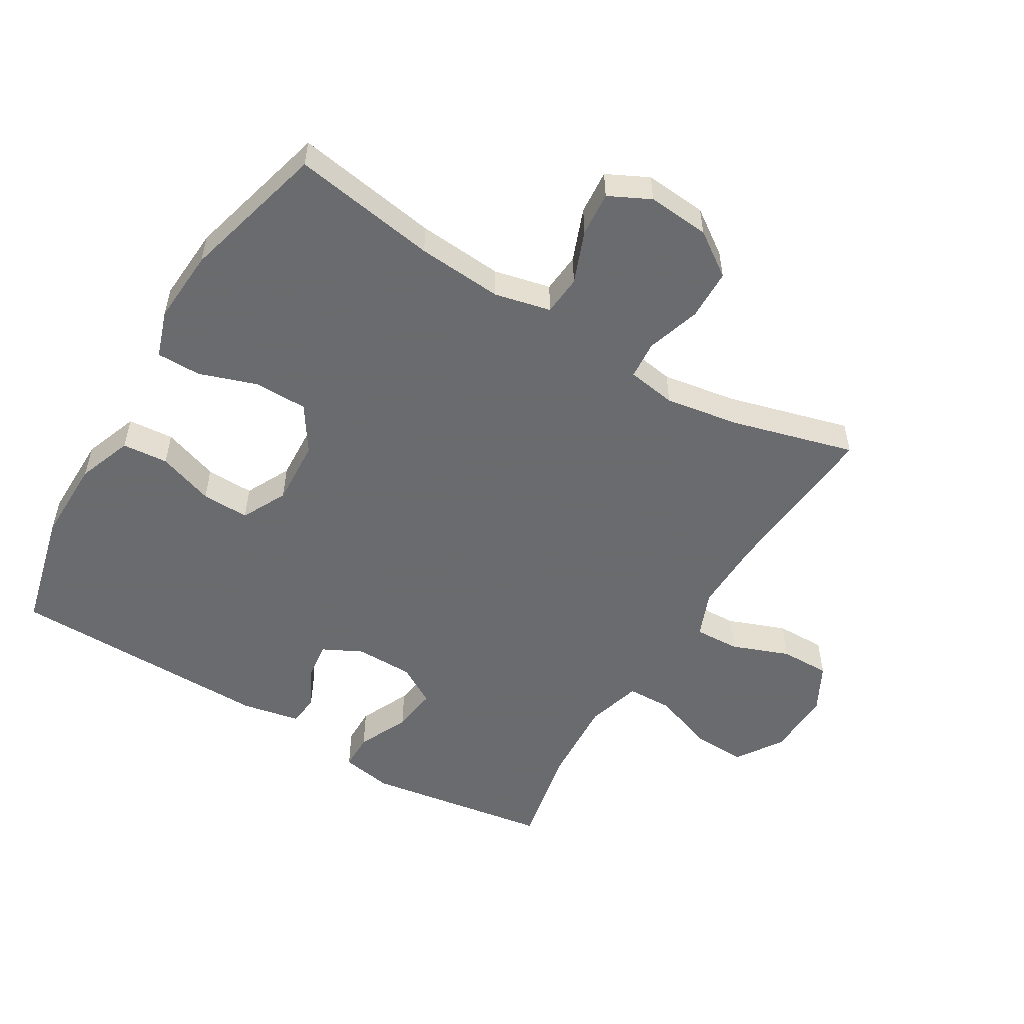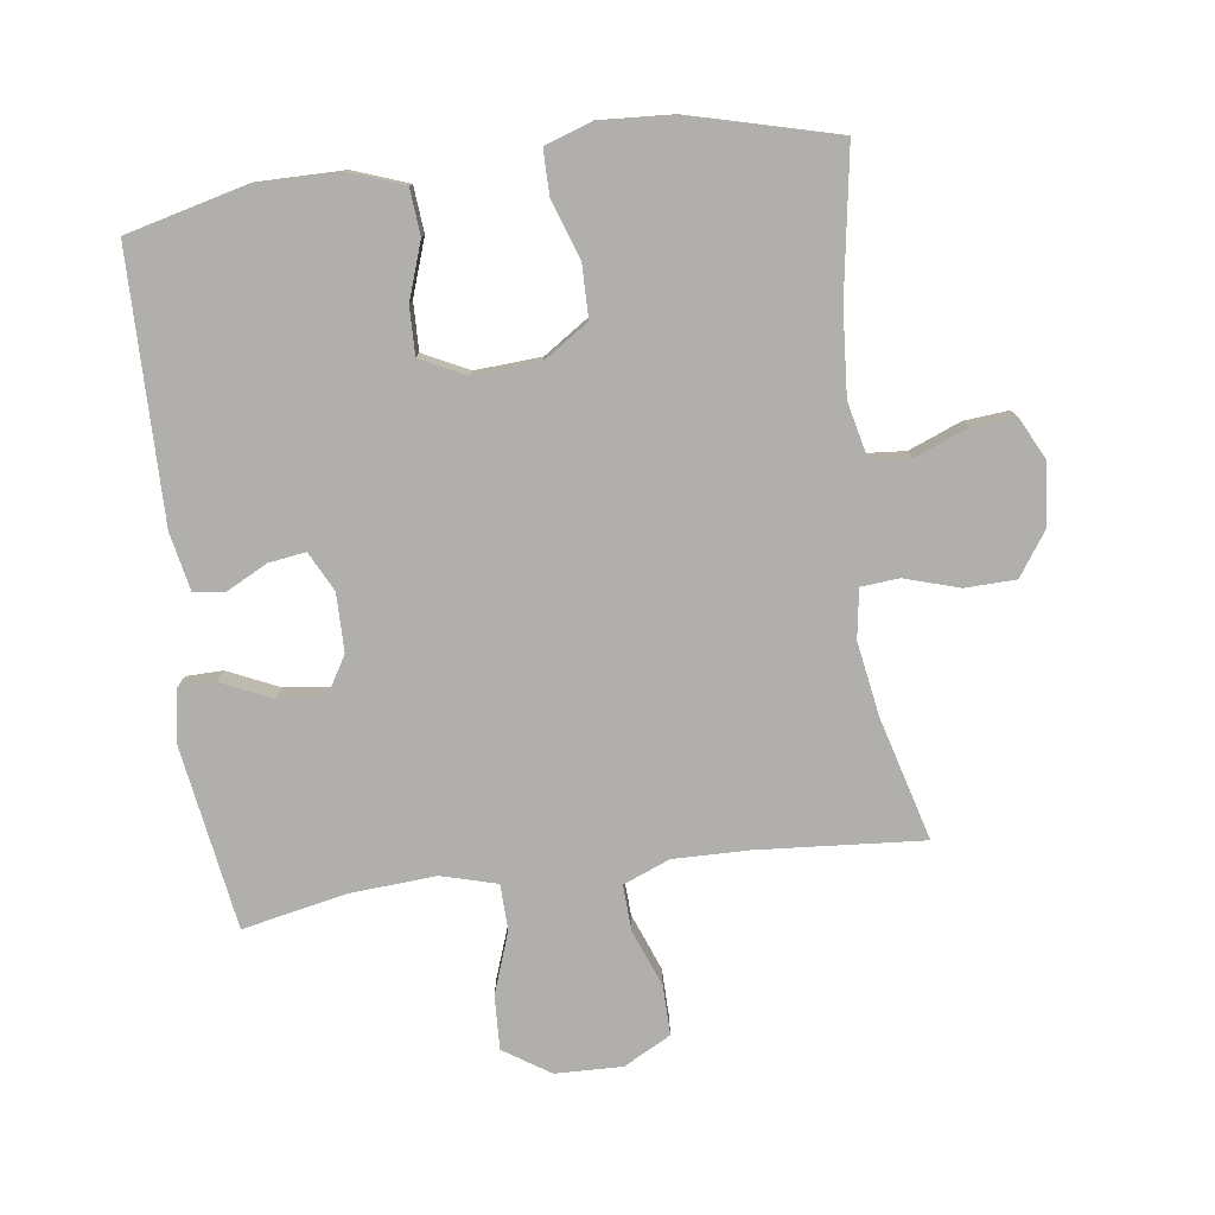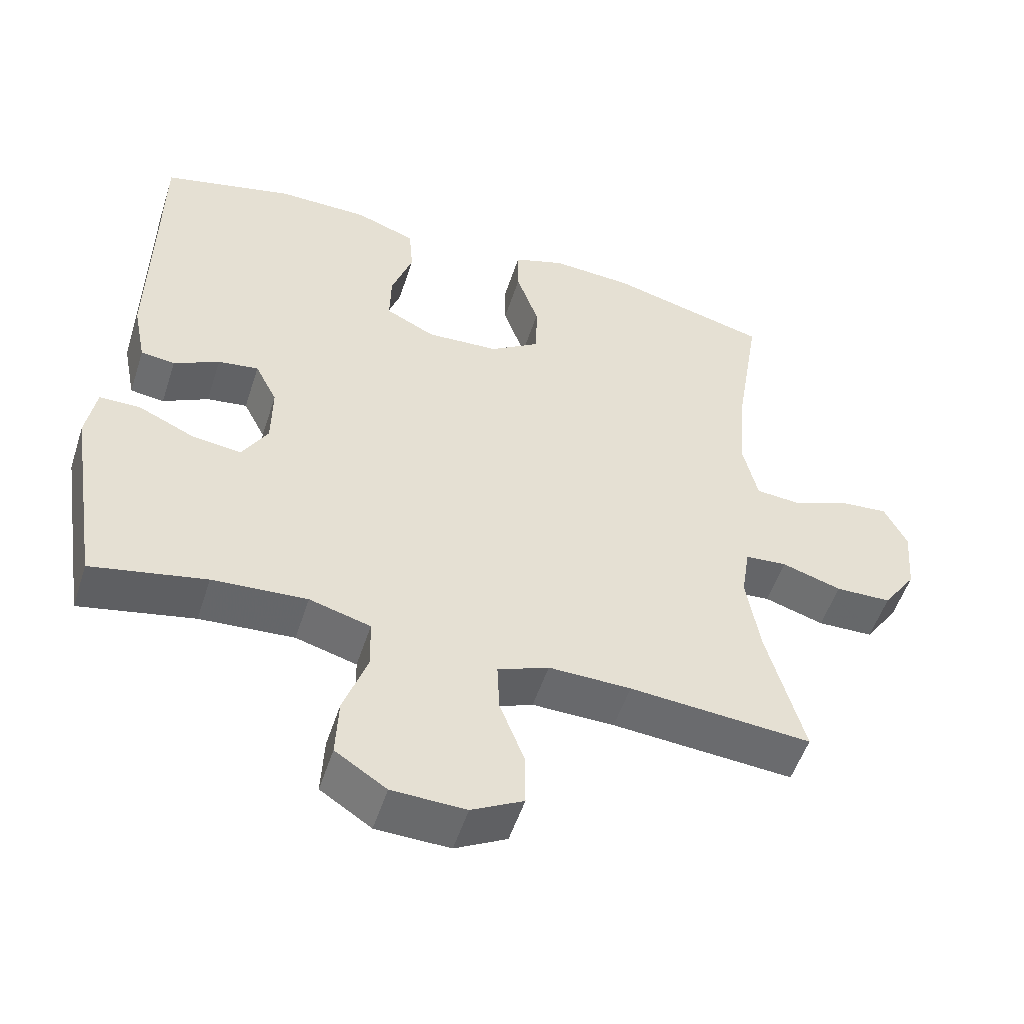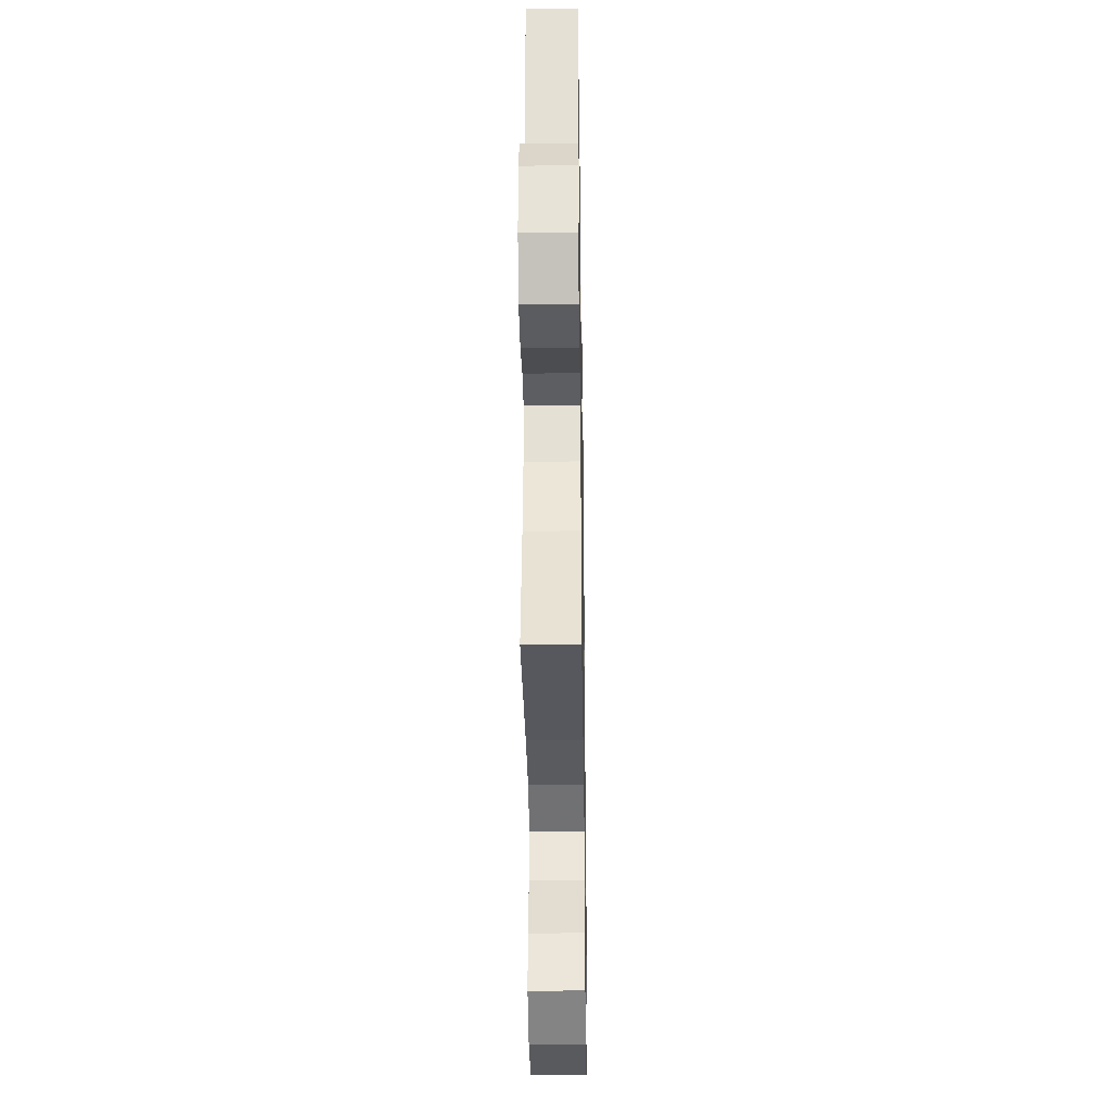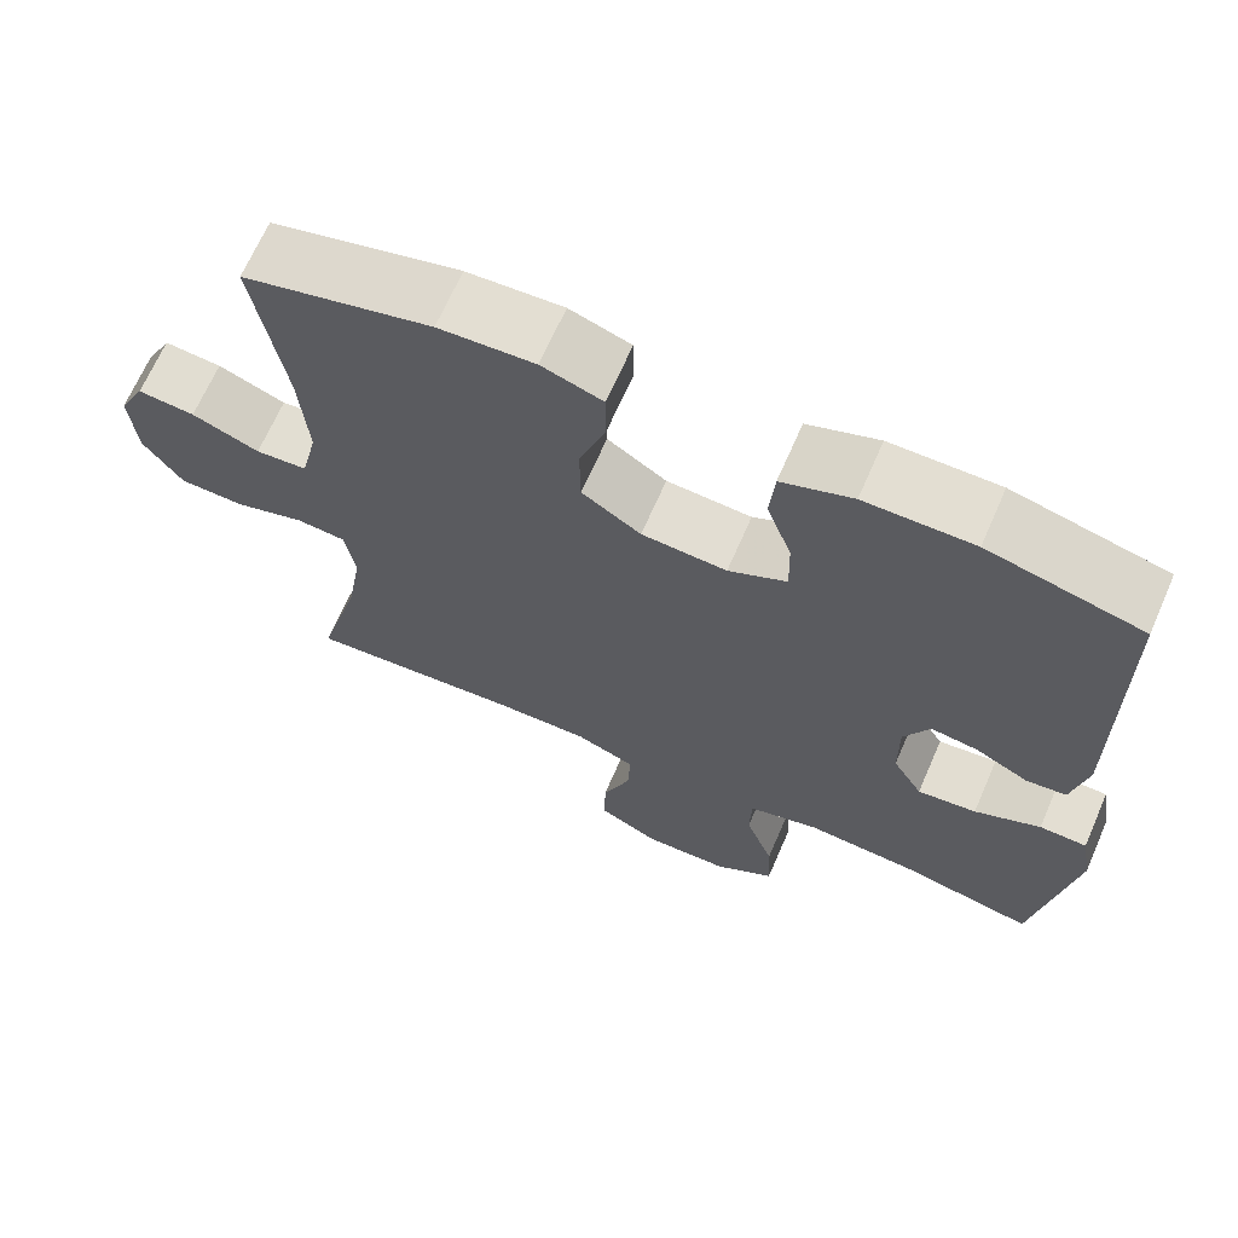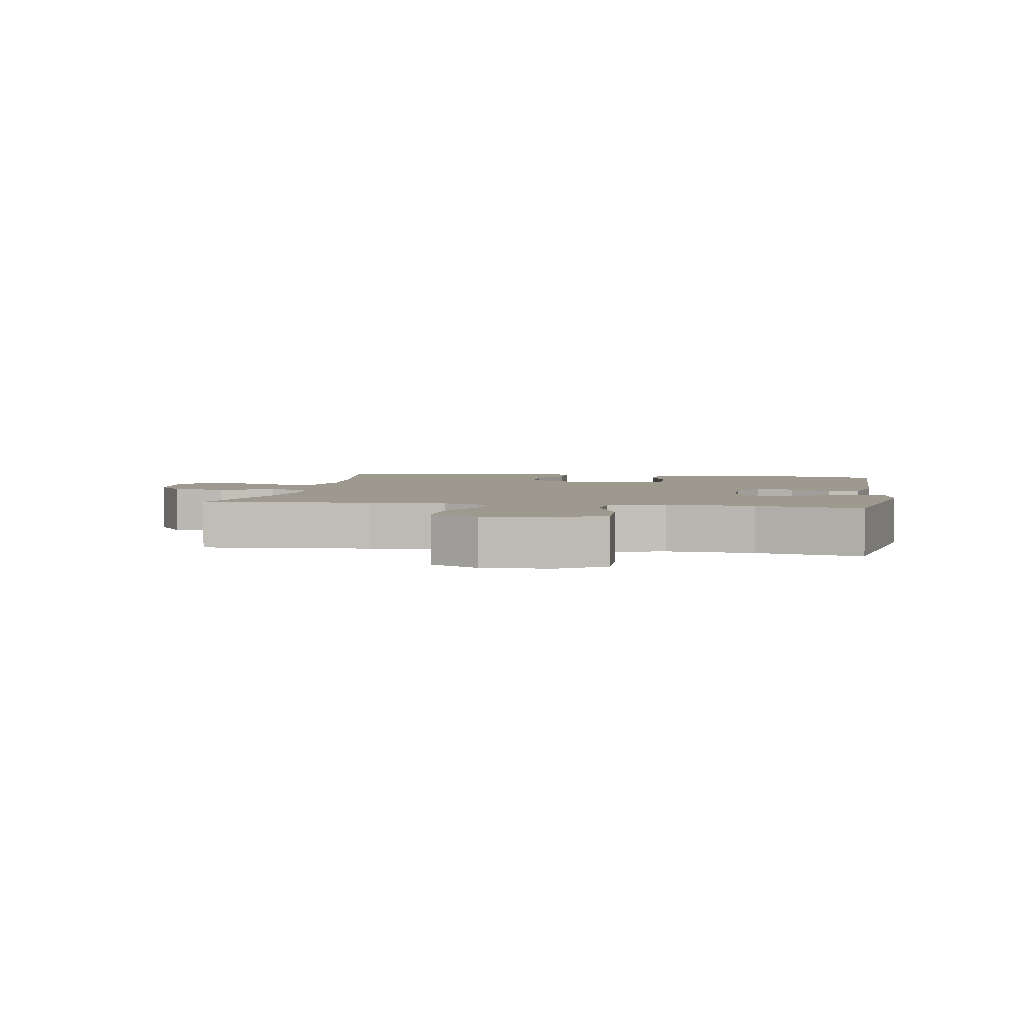
<metadata>
{"format":"obj","ext":"obj","renderer":"f3d","projection":"perspective","resolution":1024,"background":"white","views":[{"elev":-53.3,"azim":58.9,"up":"+Y"},{"elev":-78.2,"azim":7.7,"up":"+Y"},{"elev":-52.6,"azim":-17.8,"up":"+Z"},{"elev":-33.4,"azim":90.9,"up":"+Z"},{"elev":67.6,"azim":-156.4,"up":"+Z"},{"elev":3.5,"azim":-170.4,"up":"+Y"}]}
</metadata>
<code>
v -0.5 0.07 0.5
v -0.316 0.07 0.546
v -0.186 0.07 0.545
v -0.101 0.07 0.514
v -0.095 0.07 0.443
v -0.125 0.07 0.356
v -0.127 0.07 0.282
v -0.057 0.07 0.247
v 0.045 0.07 0.253
v 0.116 0.07 0.3
v 0.117 0.07 0.382
v 0.086 0.07 0.472
v 0.086 0.07 0.541
v 0.159 0.07 0.566
v 0.274 0.07 0.559
v 0.5 0.07 0.5
v 0.464 0.07 0.276
v 0.454 0.07 0.144
v 0.474 0.07 0.057
v 0.536 0.07 0.052
v 0.617 0.07 0.084
v 0.686 0.07 0.09
v 0.718 0.07 0.026
v 0.71 0.07 -0.07
v 0.663 0.07 -0.138
v 0.584 0.07 -0.14
v 0.5 0.07 -0.114
v 0.441 0.07 -0.119
v 0.429 0.07 -0.195
v 0.448 0.07 -0.31
v 0.5 0.07 -0.5
v 0.243 0.07 -0.48
v 0.127 0.07 -0.478
v 0.055 0.07 -0.507
v 0.058 0.07 -0.577
v 0.092 0.07 -0.666
v 0.093 0.07 -0.743
v 0.02 0.07 -0.782
v -0.084 0.07 -0.779
v -0.156 0.07 -0.732
v -0.152 0.07 -0.648
v -0.118 0.07 -0.553
v -0.12 0.07 -0.482
v -0.206 0.07 -0.458
v -0.339 0.07 -0.467
v -0.5 0.07 -0.5
v -0.545 0.07 -0.214
v -0.531 0.07 -0.134
v -0.474 0.07 -0.133
v -0.395 0.07 -0.169
v -0.324 0.07 -0.178
v -0.288 0.07 -0.117
v -0.287 0.07 -0.027
v -0.318 0.07 0.034
v -0.375 0.07 0.026
v -0.439 0.07 -0.007
v -0.487 0.07 -0.001
v -0.505 0.07 0.089
v -0.5 0 0.5
v -0.316 0 0.546
v -0.186 0 0.545
v -0.101 0 0.514
v -0.095 0 0.443
v -0.125 0 0.356
v -0.127 0 0.282
v -0.057 0 0.247
v 0.045 0 0.253
v 0.116 0 0.3
v 0.117 0 0.382
v 0.086 0 0.472
v 0.086 0 0.541
v 0.159 0 0.566
v 0.274 0 0.559
v 0.5 0 0.5
v 0.464 0 0.276
v 0.454 0 0.144
v 0.474 0 0.057
v 0.536 0 0.052
v 0.617 0 0.084
v 0.686 0 0.09
v 0.718 0 0.026
v 0.71 0 -0.07
v 0.663 0 -0.138
v 0.584 0 -0.14
v 0.5 0 -0.114
v 0.441 0 -0.119
v 0.429 0 -0.195
v 0.448 0 -0.31
v 0.5 0 -0.5
v 0.243 0 -0.48
v 0.127 0 -0.478
v 0.055 0 -0.507
v 0.058 0 -0.577
v 0.092 0 -0.666
v 0.093 0 -0.743
v 0.02 0 -0.782
v -0.084 0 -0.779
v -0.156 0 -0.732
v -0.152 0 -0.648
v -0.118 0 -0.553
v -0.12 0 -0.482
v -0.206 0 -0.458
v -0.339 0 -0.467
v -0.5 0 -0.5
v -0.545 0 -0.214
v -0.531 0 -0.134
v -0.474 0 -0.133
v -0.395 0 -0.169
v -0.324 0 -0.178
v -0.288 0 -0.117
v -0.287 0 -0.027
v -0.318 0 0.034
v -0.375 0 0.026
v -0.439 0 -0.007
v -0.487 0 -0.001
v -0.505 0 0.089
f 4 5 6
f 3 4 6
f 2 3 6
f 1 2 6
f 58 1 6
f 57 58 6
f 56 57 6
f 55 56 6
f 54 55 6 7
f 53 54 7 8
f 52 53 8 9
f 51 52 9 10
f 48 49 50
f 47 48 50
f 46 47 50
f 45 46 50
f 44 45 50 51
f 43 44 51 10
f 40 41 42
f 39 40 42
f 38 39 42
f 37 38 42
f 36 37 42
f 35 36 42
f 34 35 42 43
f 33 34 43 10
f 30 31 32
f 33 10 11
f 32 33 11
f 30 32 11
f 29 30 11
f 25 26 27
f 24 25 27
f 23 24 27
f 22 23 27
f 21 22 27
f 20 21 27
f 19 20 27 28
f 18 19 28
f 15 16 17
f 14 15 17
f 13 14 17
f 12 13 17
f 11 12 17
f 11 17 18
f 11 18 28 29
f 64 63 62
f 64 62 61
f 64 61 60
f 64 60 59
f 64 59 116
f 64 116 115
f 64 115 114
f 64 114 113
f 65 64 113 112
f 66 65 112 111
f 67 66 111 110
f 68 67 110 109
f 108 107 106
f 108 106 105
f 108 105 104
f 108 104 103
f 109 108 103 102
f 68 109 102 101
f 100 99 98
f 100 98 97
f 100 97 96
f 100 96 95
f 100 95 94
f 100 94 93
f 101 100 93 92
f 68 101 92 91
f 90 89 88
f 69 68 91
f 69 91 90
f 69 90 88
f 69 88 87
f 85 84 83
f 85 83 82
f 85 82 81
f 85 81 80
f 85 80 79
f 85 79 78
f 86 85 78 77
f 86 77 76
f 75 74 73
f 75 73 72
f 75 72 71
f 75 71 70
f 75 70 69
f 76 75 69
f 87 86 76 69
f 1 59 60 2
f 2 60 61 3
f 3 61 62 4
f 4 62 63 5
f 5 63 64 6
f 6 64 65 7
f 7 65 66 8
f 8 66 67 9
f 9 67 68 10
f 10 68 69 11
f 11 69 70 12
f 12 70 71 13
f 13 71 72 14
f 14 72 73 15
f 15 73 74 16
f 16 74 75 17
f 17 75 76 18
f 18 76 77 19
f 19 77 78 20
f 20 78 79 21
f 21 79 80 22
f 22 80 81 23
f 23 81 82 24
f 24 82 83 25
f 25 83 84 26
f 26 84 85 27
f 27 85 86 28
f 28 86 87 29
f 29 87 88 30
f 30 88 89 31
f 31 89 90 32
f 32 90 91 33
f 33 91 92 34
f 34 92 93 35
f 35 93 94 36
f 36 94 95 37
f 37 95 96 38
f 38 96 97 39
f 39 97 98 40
f 40 98 99 41
f 41 99 100 42
f 42 100 101 43
f 43 101 102 44
f 44 102 103 45
f 45 103 104 46
f 46 104 105 47
f 47 105 106 48
f 48 106 107 49
f 49 107 108 50
f 50 108 109 51
f 51 109 110 52
f 52 110 111 53
f 53 111 112 54
f 54 112 113 55
f 55 113 114 56
f 56 114 115 57
f 57 115 116 58
f 58 116 59 1

</code>
